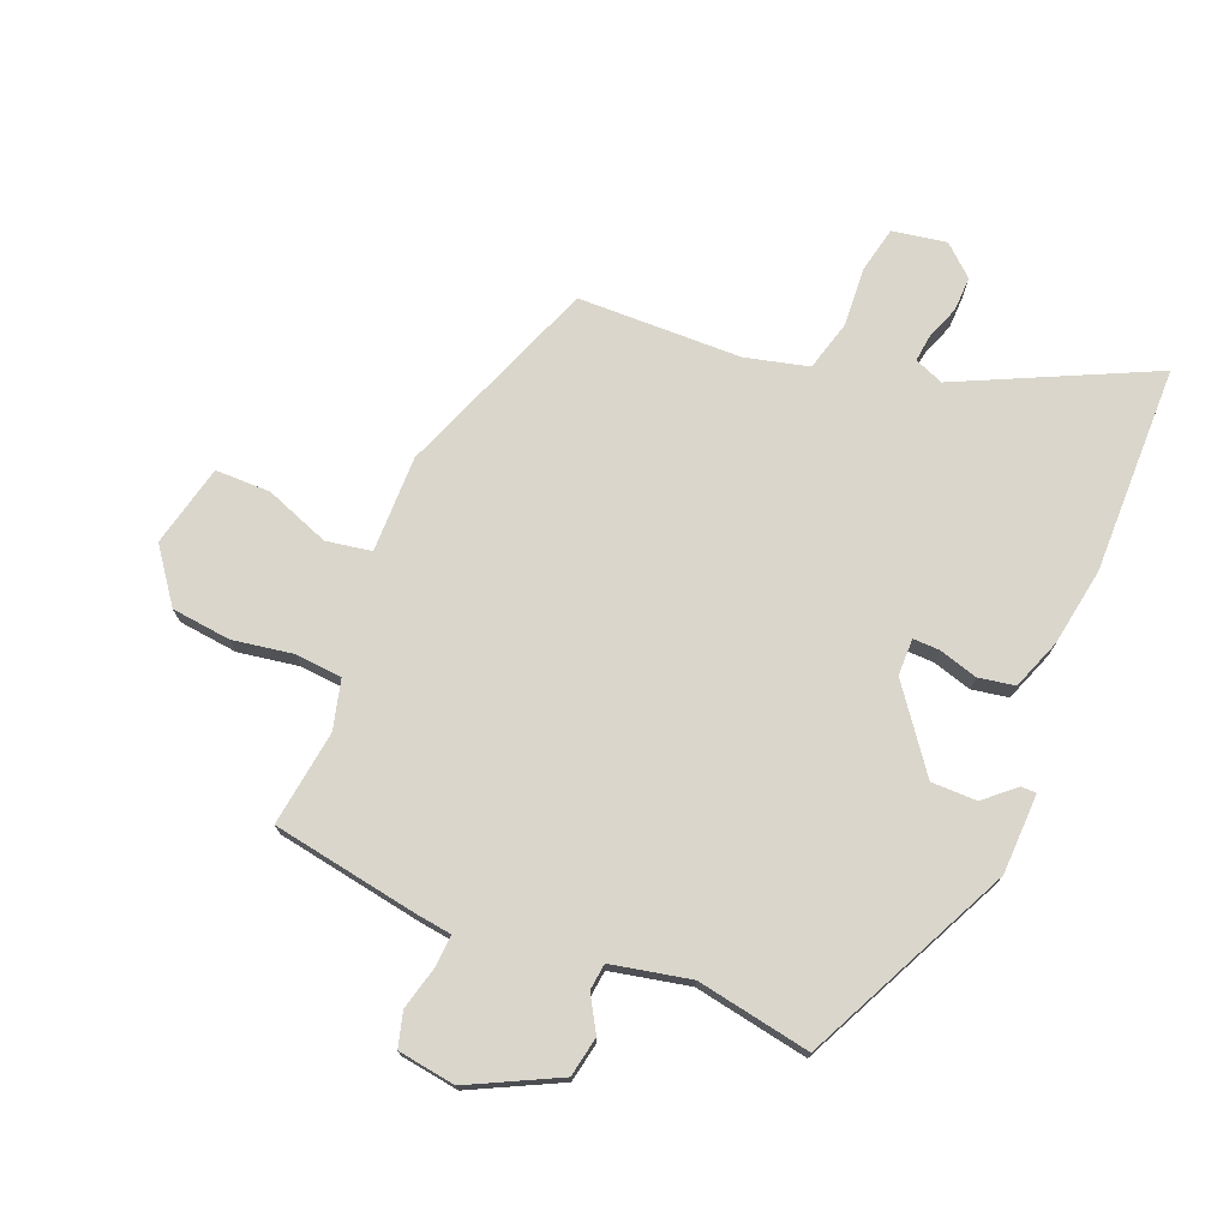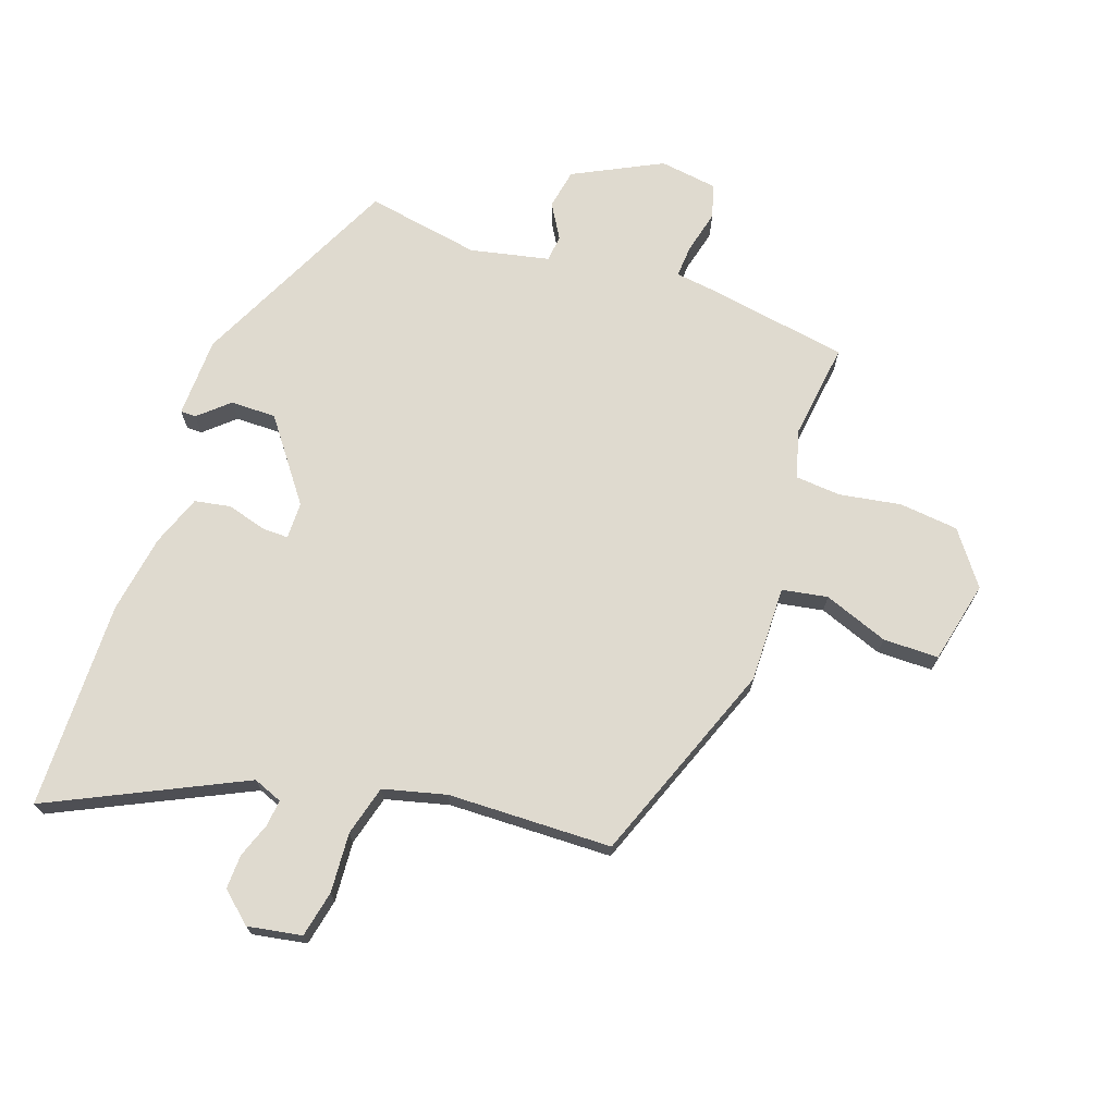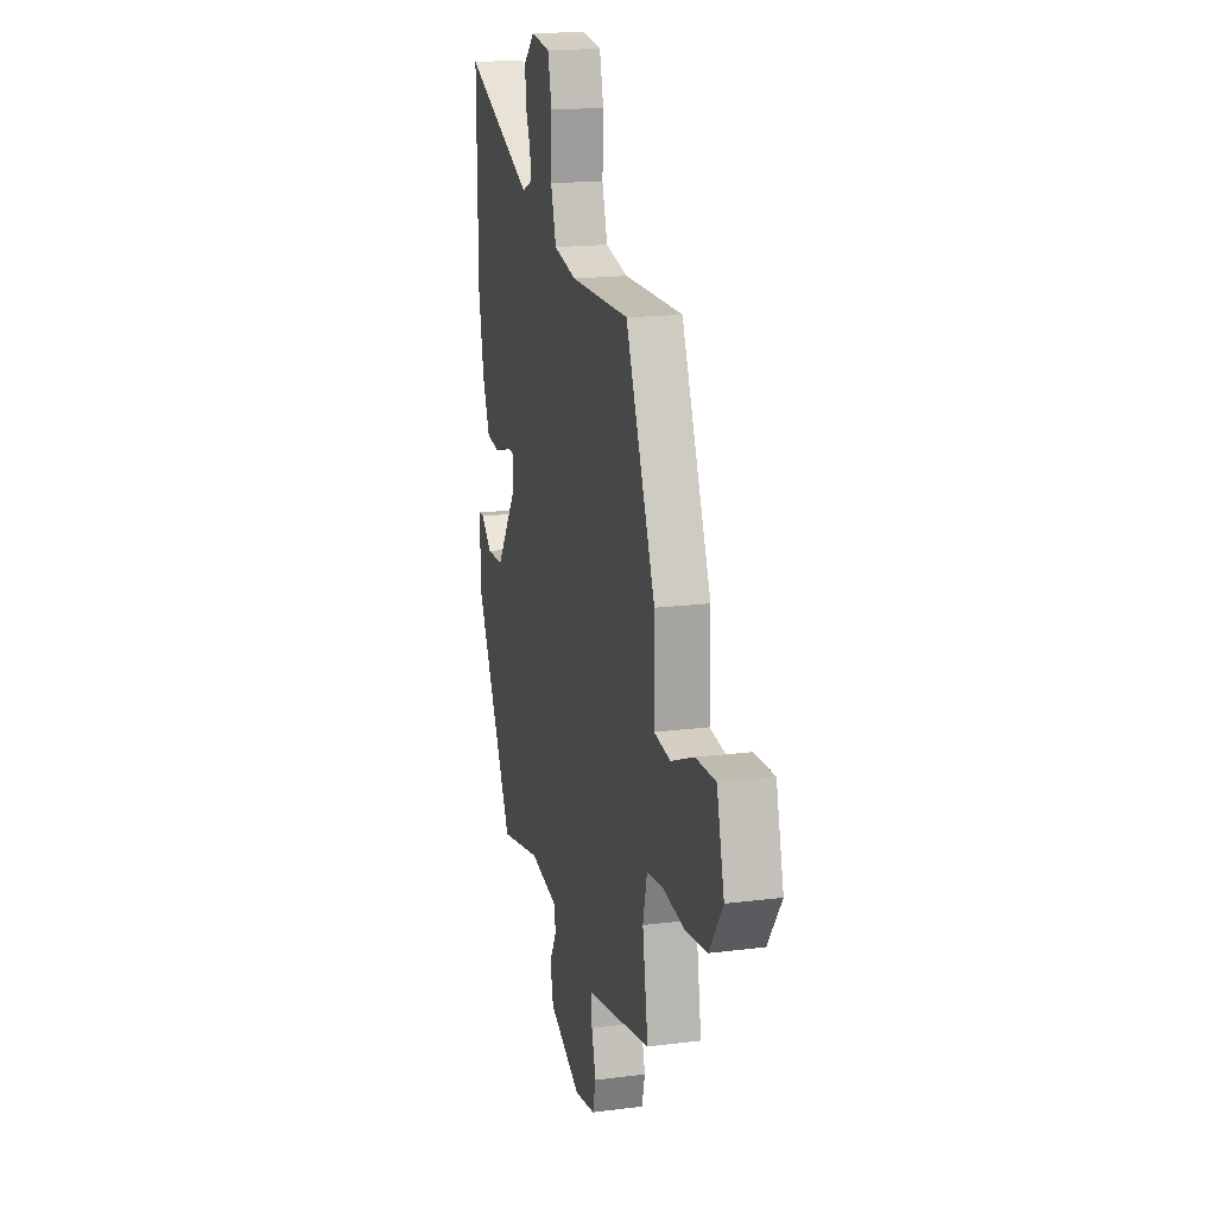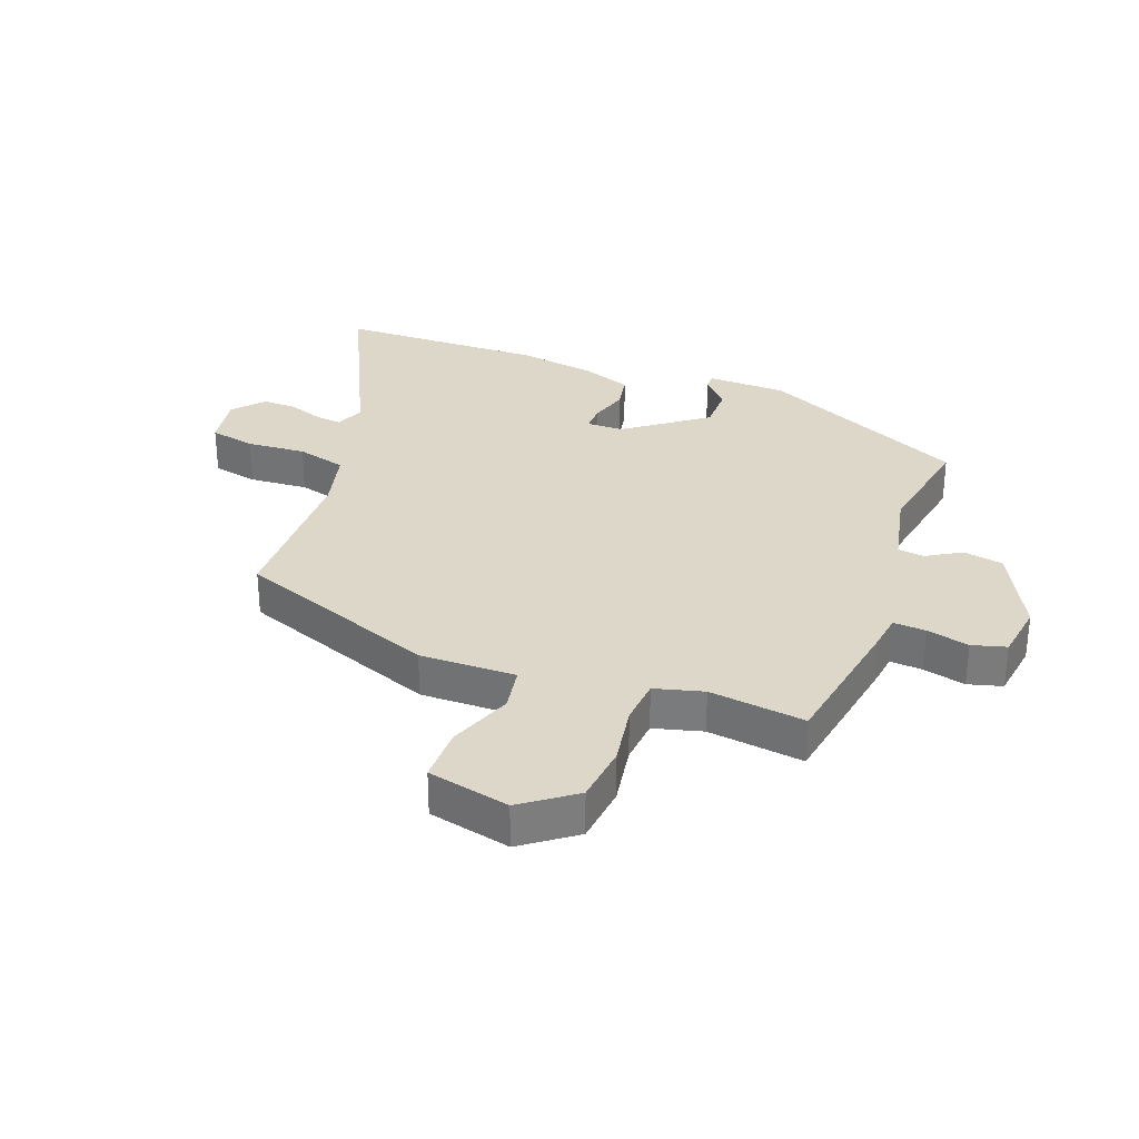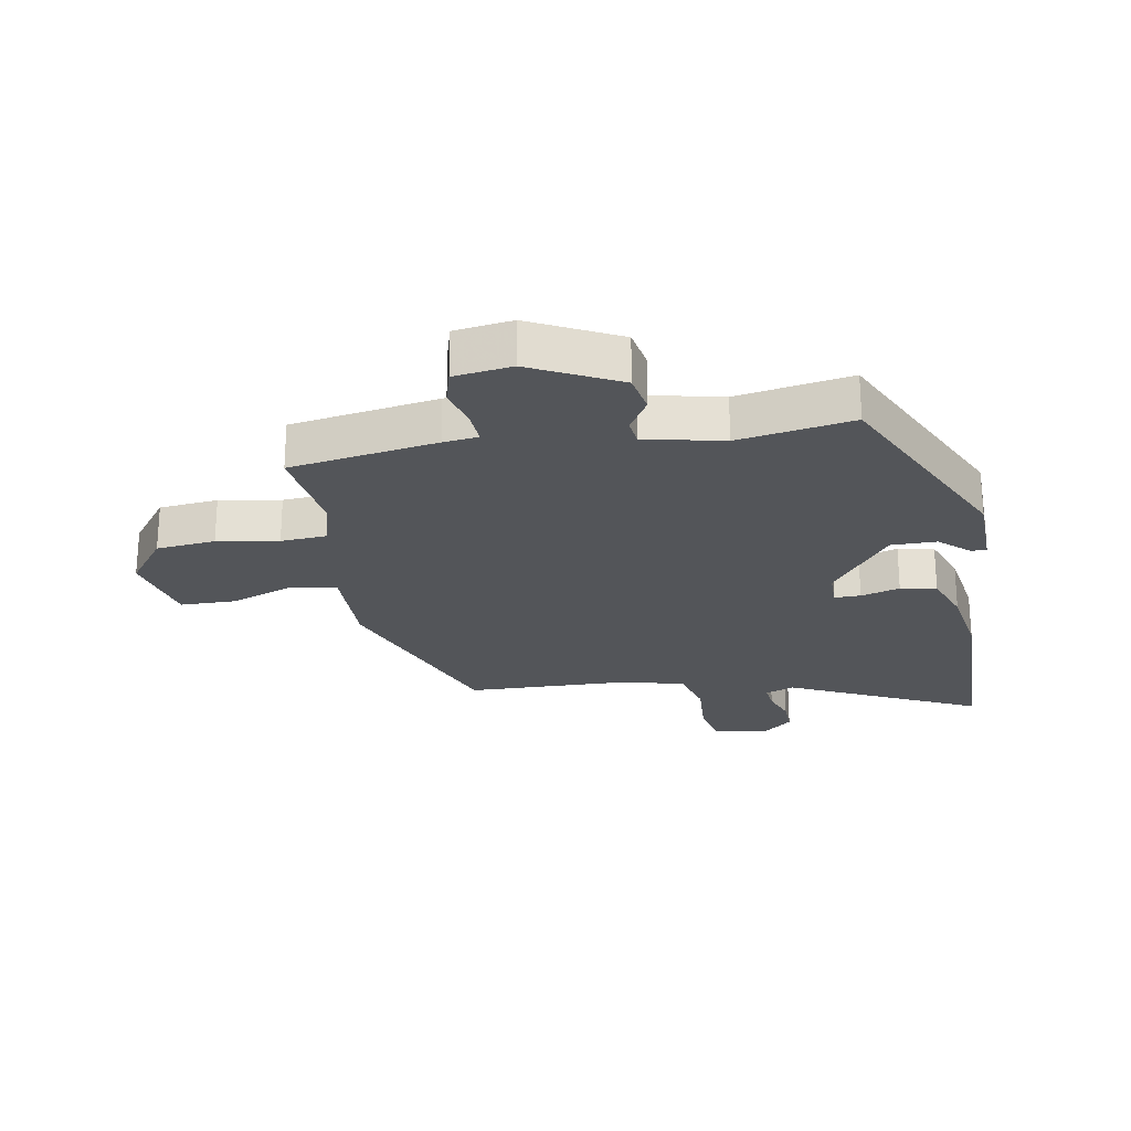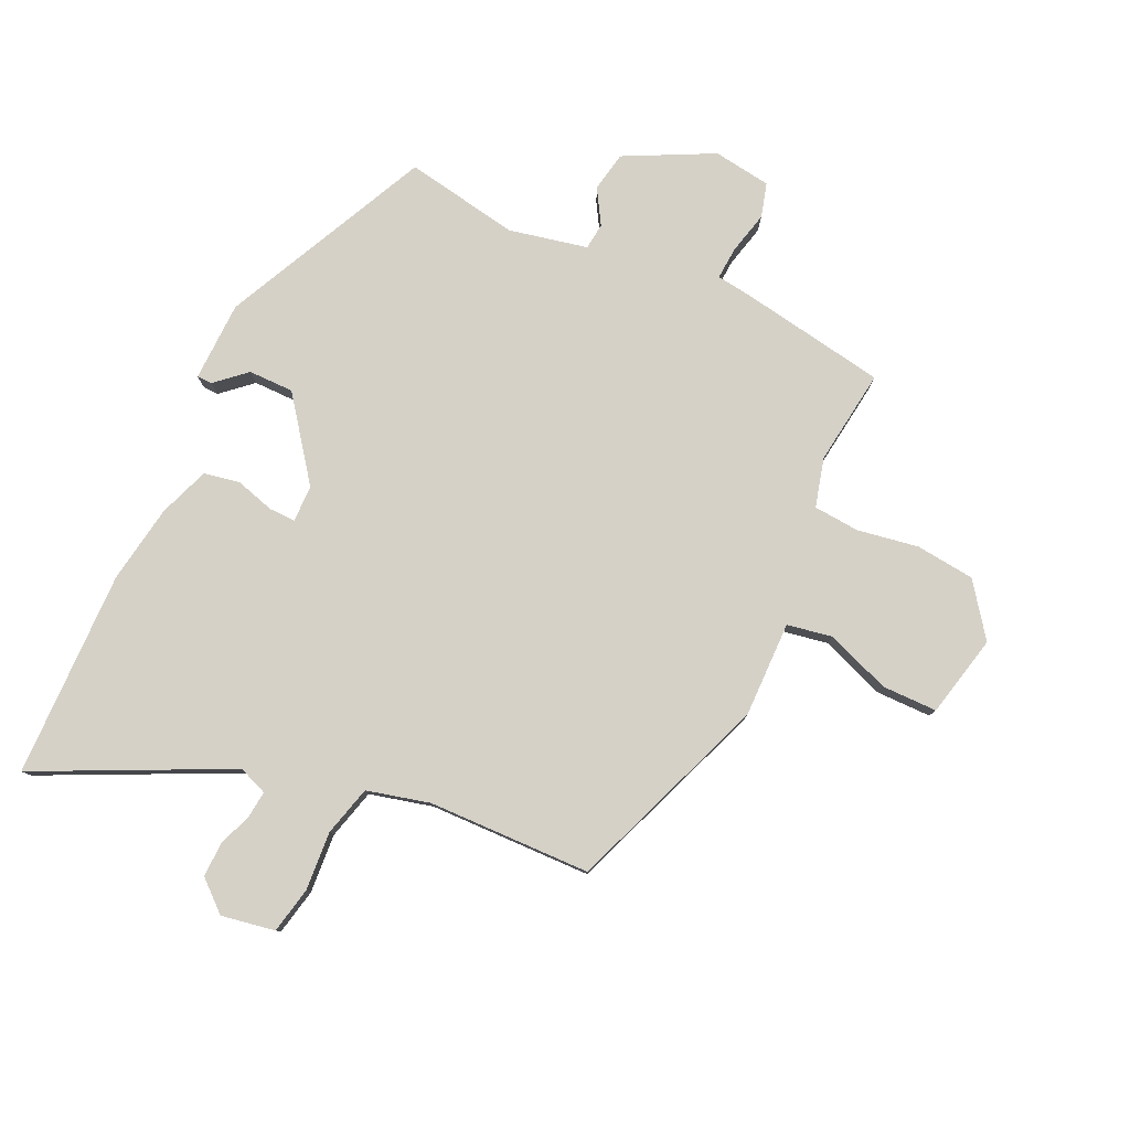
<metadata>
{"format":"obj","ext":"obj","renderer":"f3d","projection":"perspective","resolution":1024,"background":"white","views":[{"elev":73.9,"azim":-159.1,"up":"+Y"},{"elev":70.8,"azim":17.7,"up":"+Y"},{"elev":17.2,"azim":75.7,"up":"+Z"},{"elev":30.9,"azim":109.1,"up":"+Y"},{"elev":-24.1,"azim":-171.7,"up":"+Y"},{"elev":79.7,"azim":23.4,"up":"+Y"}]}
</metadata>
<code>
v -0.34 0.07 -0.489
v -0.511 0.07 -0.155
v -0.518 0.07 -0.025
v -0.493 0.07 -0.024
v -0.443 0.07 -0.066
v -0.369 0.07 -0.064
v -0.275 0.07 0.069
v -0.276 0.07 0.129
v -0.319 0.07 0.127
v -0.382 0.07 0.107
v -0.441 0.07 0.116
v -0.474 0.07 0.198
v -0.498 0.07 0.325
v -0.502 0.07 0.664
v -0.186 0.07 0.523
v -0.139 0.07 0.543
v -0.145 0.07 0.586
v -0.167 0.07 0.642
v -0.17 0.07 0.698
v -0.121 0.07 0.743
v -0.033 0.07 0.73
v -0.015 0.07 0.655
v -0.019 0.07 0.558
v 0.005 0.07 0.477
v 0.108 0.07 0.454
v 0.375 0.07 0.455
v 0.509 0.07 0.129
v 0.511 0.07 -0.028
v 0.585 0.07 -0.039
v 0.689 0.07 0.003
v 0.779 0.07 0.005
v 0.813 0.07 -0.128
v 0.752 0.07 -0.215
v 0.656 0.07 -0.228
v 0.556 0.07 -0.214
v 0.481 0.07 -0.222
v 0.462 0.07 -0.302
v 0.487 0.07 -0.458
v 0.248 0.07 -0.505
v 0.191 0.07 -0.514
v 0.196 0.07 -0.567
v 0.215 0.07 -0.636
v 0.201 0.07 -0.692
v 0.107 0.07 -0.708
v -0.038 0.07 -0.64
v -0.052 0.07 -0.575
v -0.02 0.07 -0.518
v -0.026 0.07 -0.475
v -0.155 0.07 -0.451
v -0.34 0 -0.489
v -0.511 0 -0.155
v -0.518 0 -0.025
v -0.493 0 -0.024
v -0.443 0 -0.066
v -0.369 0 -0.064
v -0.275 0 0.069
v -0.276 0 0.129
v -0.319 0 0.127
v -0.382 0 0.107
v -0.441 0 0.116
v -0.474 0 0.198
v -0.498 0 0.325
v -0.502 0 0.664
v -0.186 0 0.523
v -0.139 0 0.543
v -0.145 0 0.586
v -0.167 0 0.642
v -0.17 0 0.698
v -0.121 0 0.743
v -0.033 0 0.73
v -0.015 0 0.655
v -0.019 0 0.558
v 0.005 0 0.477
v 0.108 0 0.454
v 0.375 0 0.455
v 0.509 0 0.129
v 0.511 0 -0.028
v 0.585 0 -0.039
v 0.689 0 0.003
v 0.779 0 0.005
v 0.813 0 -0.128
v 0.752 0 -0.215
v 0.656 0 -0.228
v 0.556 0 -0.214
v 0.481 0 -0.222
v 0.462 0 -0.302
v 0.487 0 -0.458
v 0.248 0 -0.505
v 0.191 0 -0.514
v 0.196 0 -0.567
v 0.215 0 -0.636
v 0.201 0 -0.692
v 0.107 0 -0.708
v -0.038 0 -0.64
v -0.052 0 -0.575
v -0.02 0 -0.518
v -0.026 0 -0.475
v -0.155 0 -0.451
f 45 46 47
f 44 45 47
f 43 44 47
f 42 43 47
f 41 42 47
f 40 41 47 48
f 40 48 49
f 39 40 49
f 38 39 49
f 37 38 49
f 33 34 35
f 32 33 35
f 31 32 35
f 30 31 35
f 29 30 35
f 28 29 35 36
f 37 49 1
f 36 37 1
f 28 36 1
f 27 28 1
f 26 27 1
f 25 26 1
f 21 22 23
f 20 21 23
f 19 20 23
f 18 19 23
f 17 18 23
f 16 17 23 24
f 13 14 15
f 12 13 15
f 11 12 15
f 10 11 15
f 9 10 15
f 15 16 24
f 9 15 24
f 8 9 24
f 3 4 5
f 2 3 5
f 1 2 5
f 1 5 6
f 25 1 6 7
f 7 8 24 25
f 96 95 94
f 96 94 93
f 96 93 92
f 96 92 91
f 96 91 90
f 97 96 90 89
f 98 97 89
f 98 89 88
f 98 88 87
f 98 87 86
f 84 83 82
f 84 82 81
f 84 81 80
f 84 80 79
f 84 79 78
f 85 84 78 77
f 50 98 86
f 50 86 85
f 50 85 77
f 50 77 76
f 50 76 75
f 50 75 74
f 72 71 70
f 72 70 69
f 72 69 68
f 72 68 67
f 72 67 66
f 73 72 66 65
f 64 63 62
f 64 62 61
f 64 61 60
f 64 60 59
f 64 59 58
f 73 65 64
f 73 64 58
f 73 58 57
f 54 53 52
f 54 52 51
f 54 51 50
f 55 54 50
f 56 55 50 74
f 74 73 57 56
f 1 50 51 2
f 2 51 52 3
f 3 52 53 4
f 4 53 54 5
f 5 54 55 6
f 6 55 56 7
f 7 56 57 8
f 8 57 58 9
f 9 58 59 10
f 10 59 60 11
f 11 60 61 12
f 12 61 62 13
f 13 62 63 14
f 14 63 64 15
f 15 64 65 16
f 16 65 66 17
f 17 66 67 18
f 18 67 68 19
f 19 68 69 20
f 20 69 70 21
f 21 70 71 22
f 22 71 72 23
f 23 72 73 24
f 24 73 74 25
f 25 74 75 26
f 26 75 76 27
f 27 76 77 28
f 28 77 78 29
f 29 78 79 30
f 30 79 80 31
f 31 80 81 32
f 32 81 82 33
f 33 82 83 34
f 34 83 84 35
f 35 84 85 36
f 36 85 86 37
f 37 86 87 38
f 38 87 88 39
f 39 88 89 40
f 40 89 90 41
f 41 90 91 42
f 42 91 92 43
f 43 92 93 44
f 44 93 94 45
f 45 94 95 46
f 46 95 96 47
f 47 96 97 48
f 48 97 98 49
f 49 98 50 1

</code>
